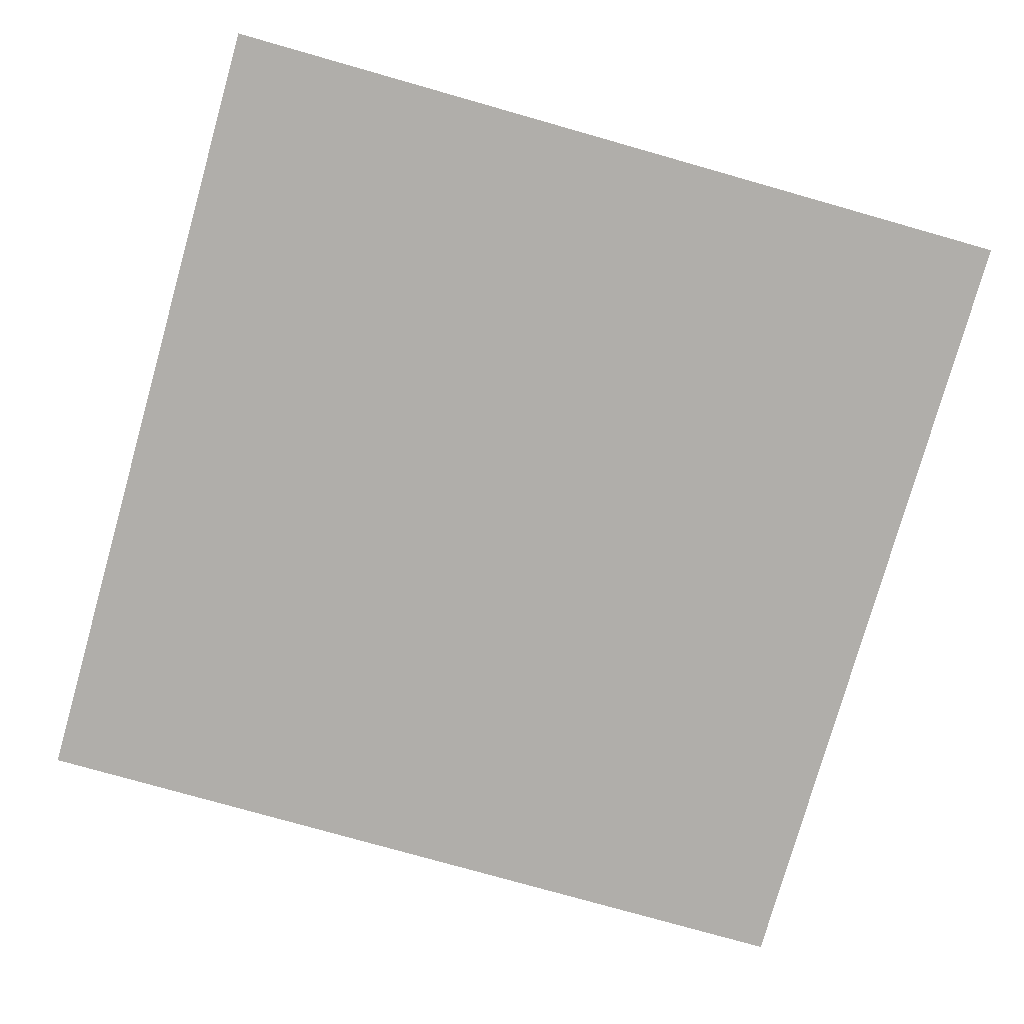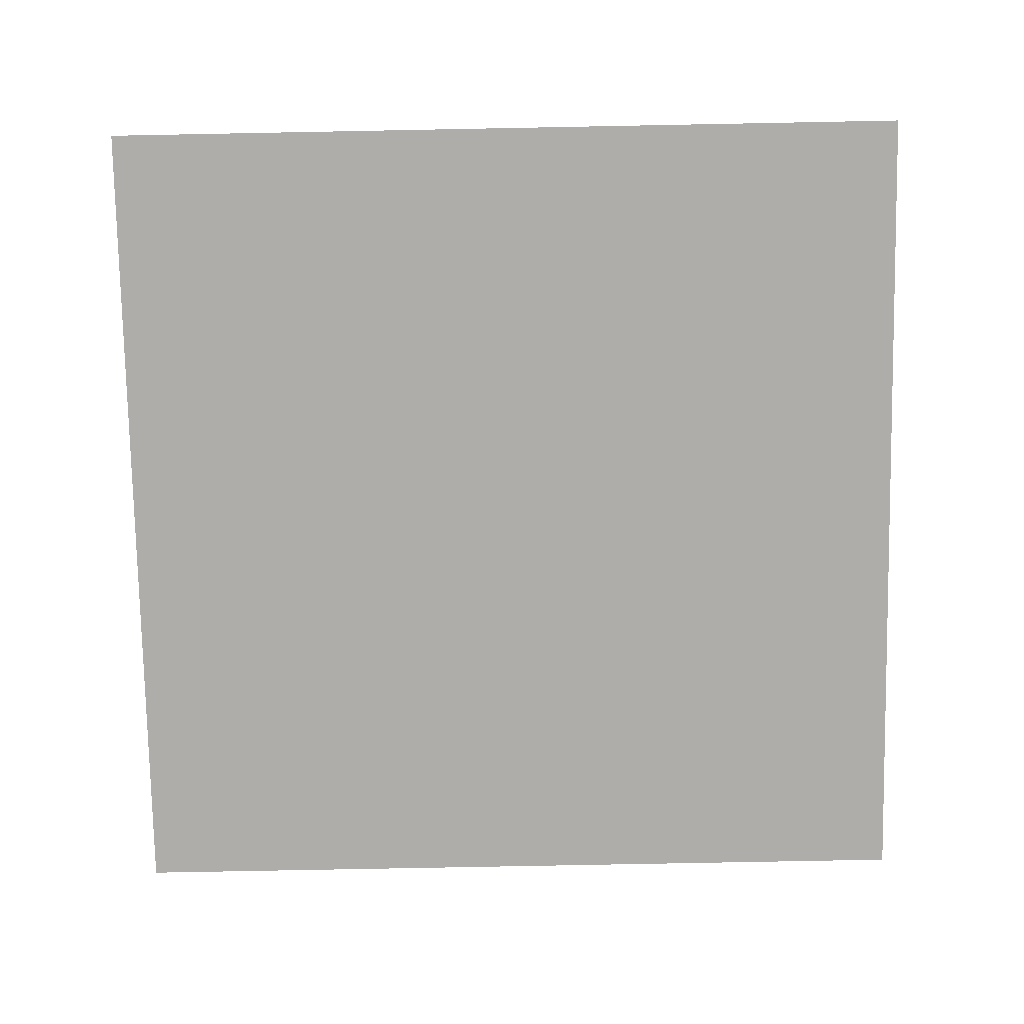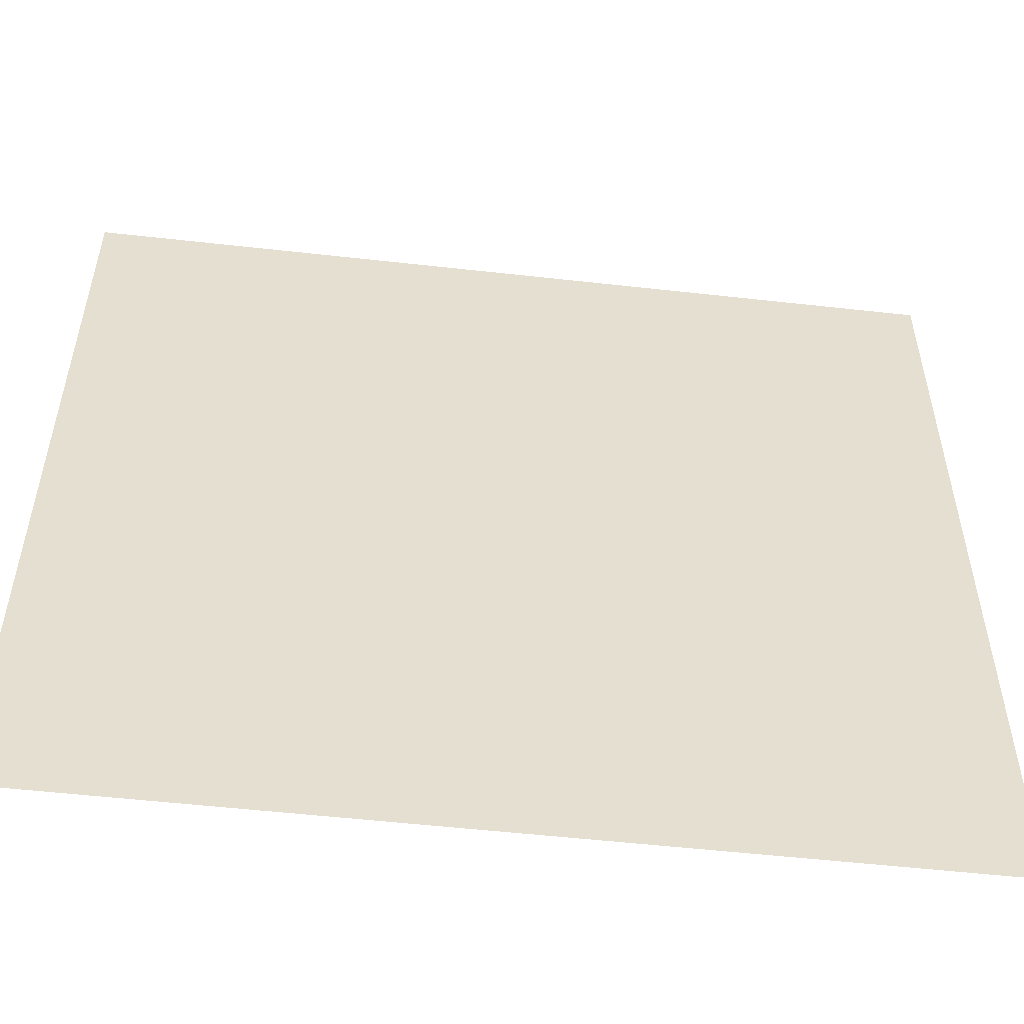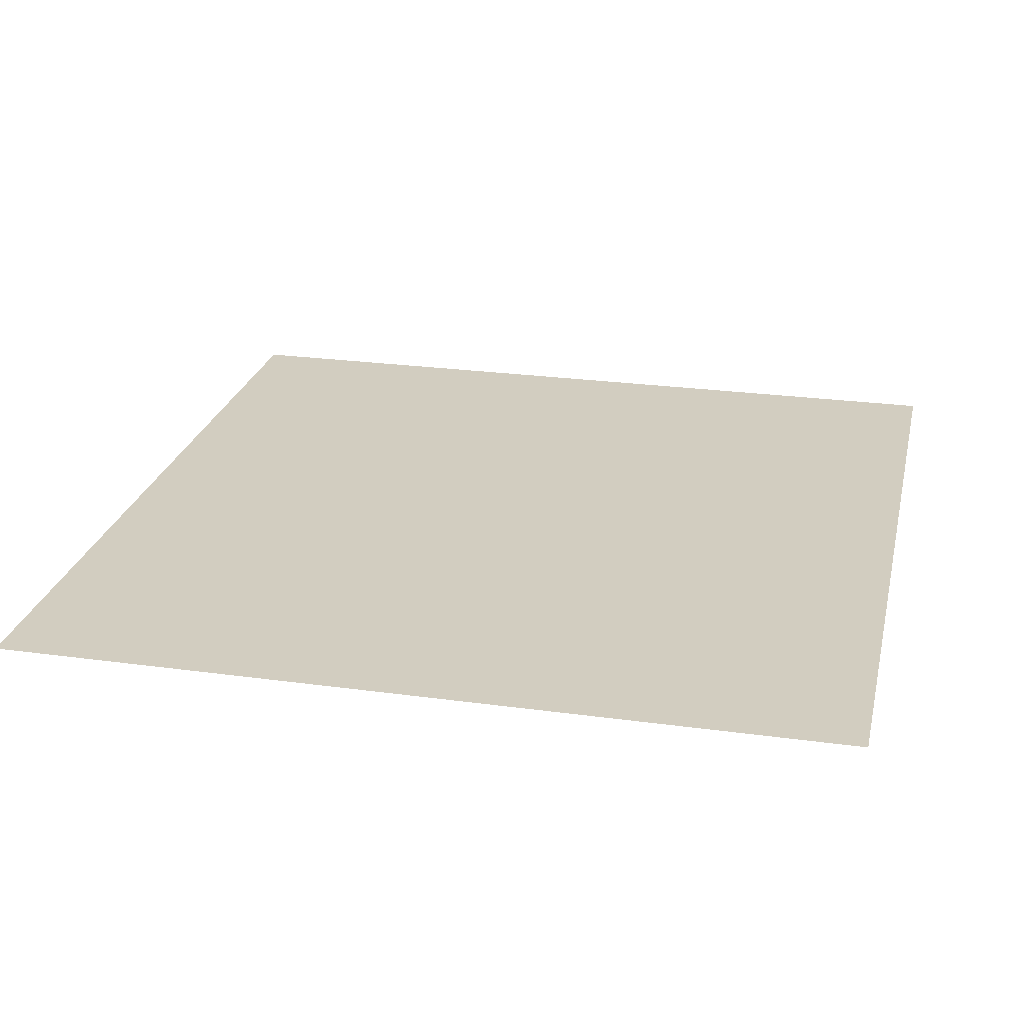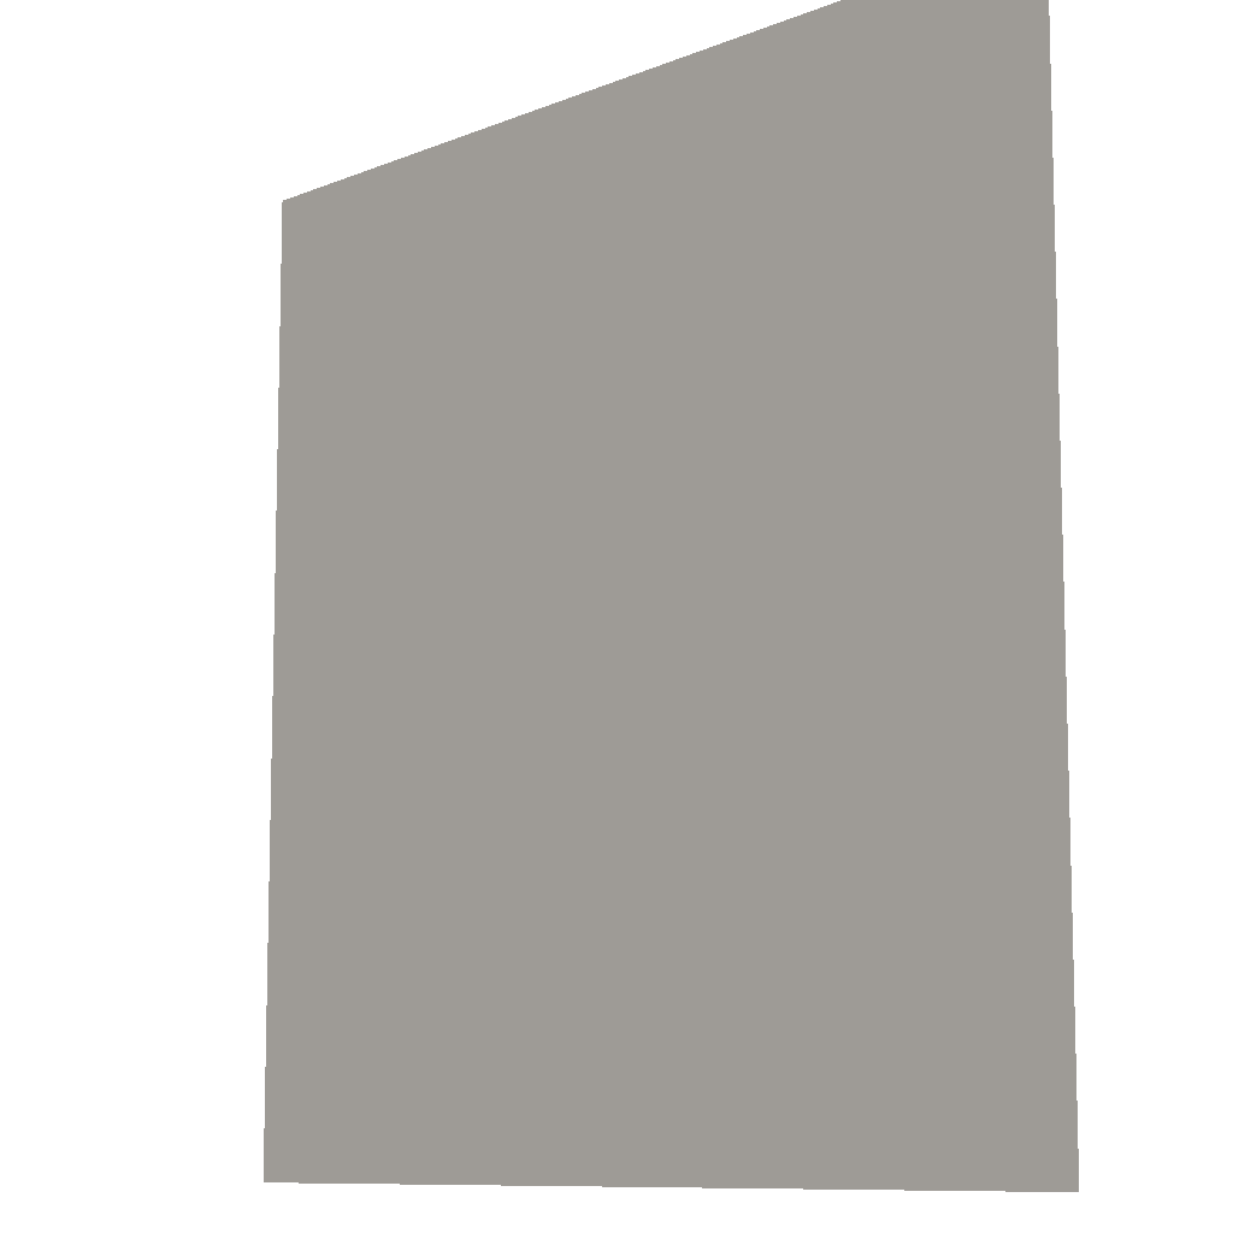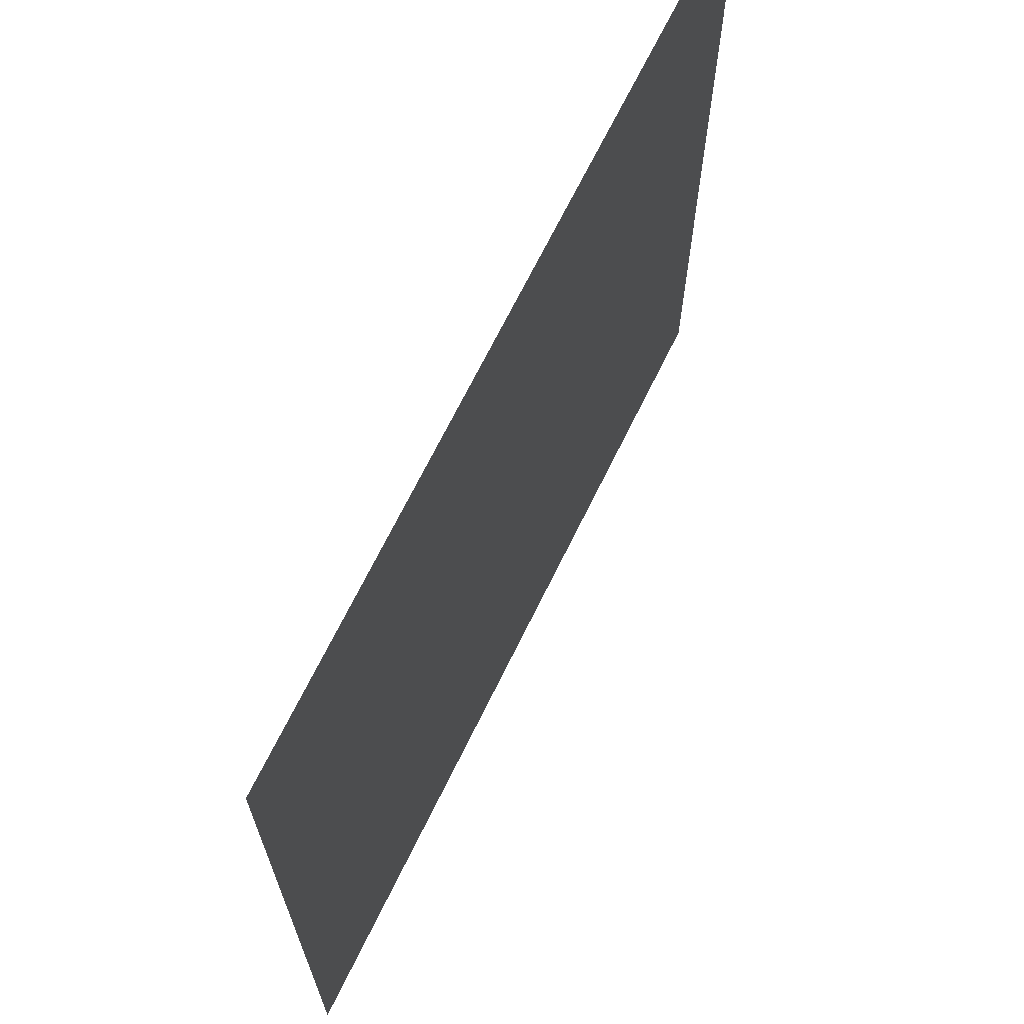
<metadata>
{"format":"obj","ext":"obj","renderer":"f3d","projection":"perspective","resolution":1024,"background":"white","views":[{"elev":-77.8,"azim":74.2,"up":"+Y"},{"elev":-77.3,"azim":-178.9,"up":"+Y"},{"elev":-54.1,"azim":173.2,"up":"+Z"},{"elev":24.7,"azim":-167.3,"up":"+Y"},{"elev":-9.9,"azim":-133.8,"up":"+Z"},{"elev":68.7,"azim":-63.9,"up":"+Z"}]}
</metadata>
<code>
v 3 -5.22e-06 3
v 8.063e-06 -4.69e-06 2.911e-06
v 6.3e-06 -5.22e-06 3
v 3 -4.69e-06 2.596e-06
g floor_3x3m_15_10599_148
f 1 3 2
f 2 4 1

</code>
